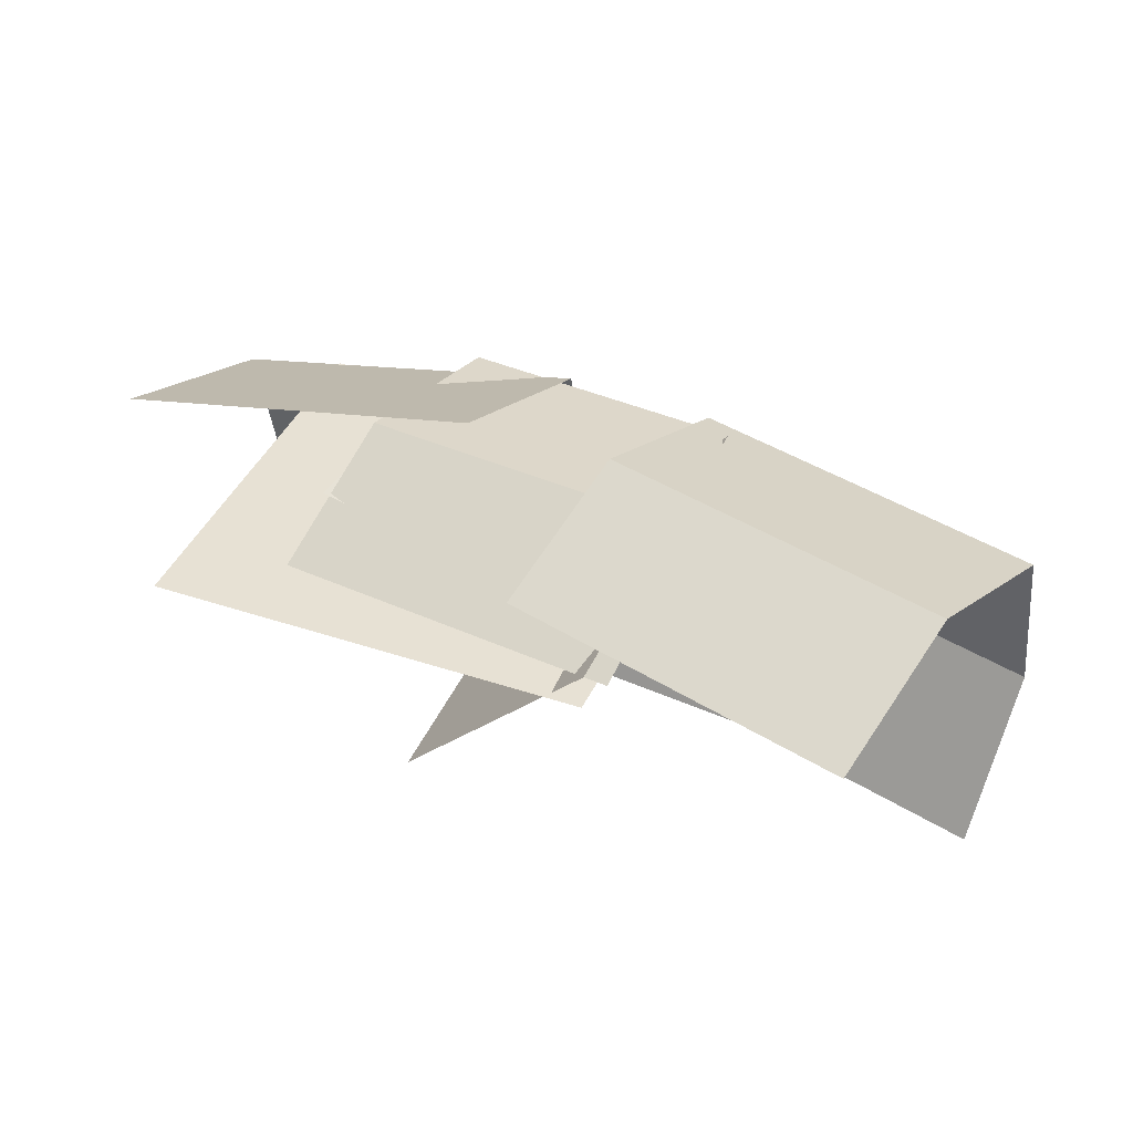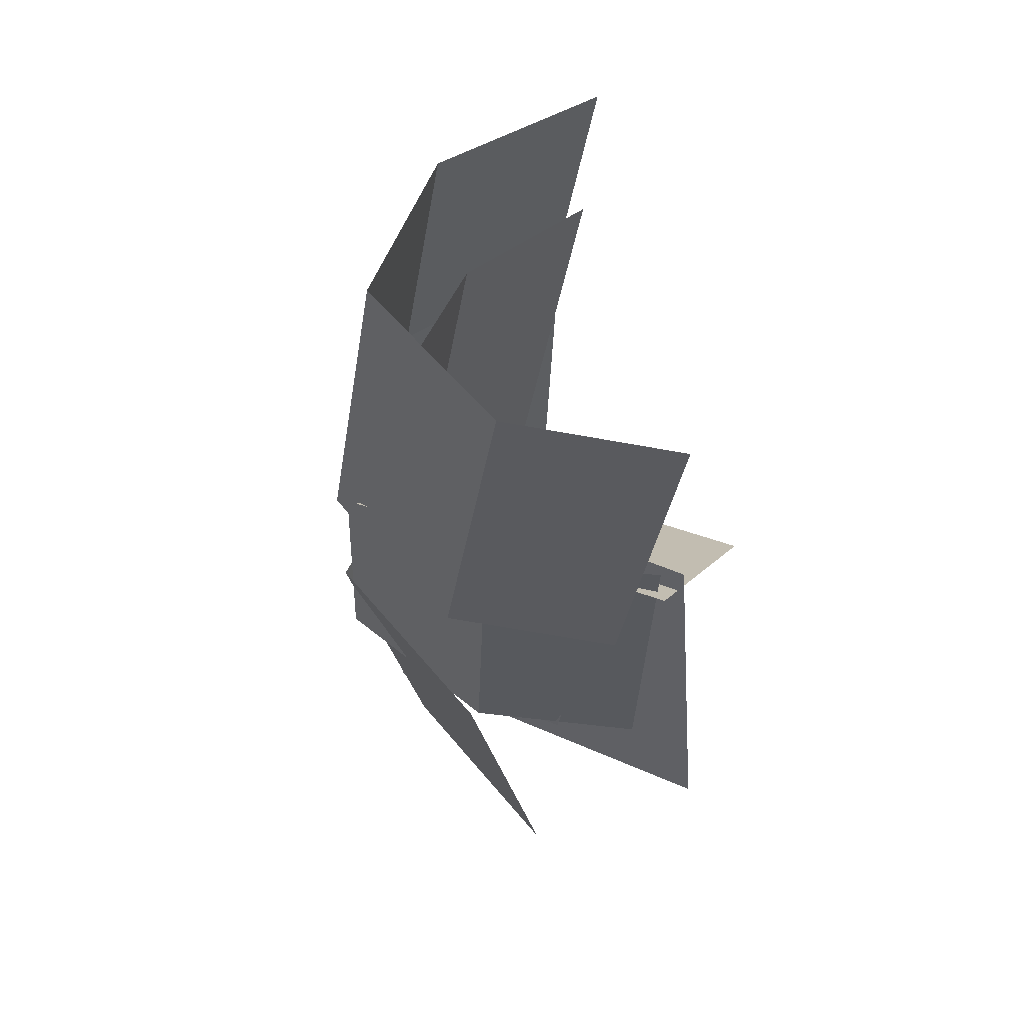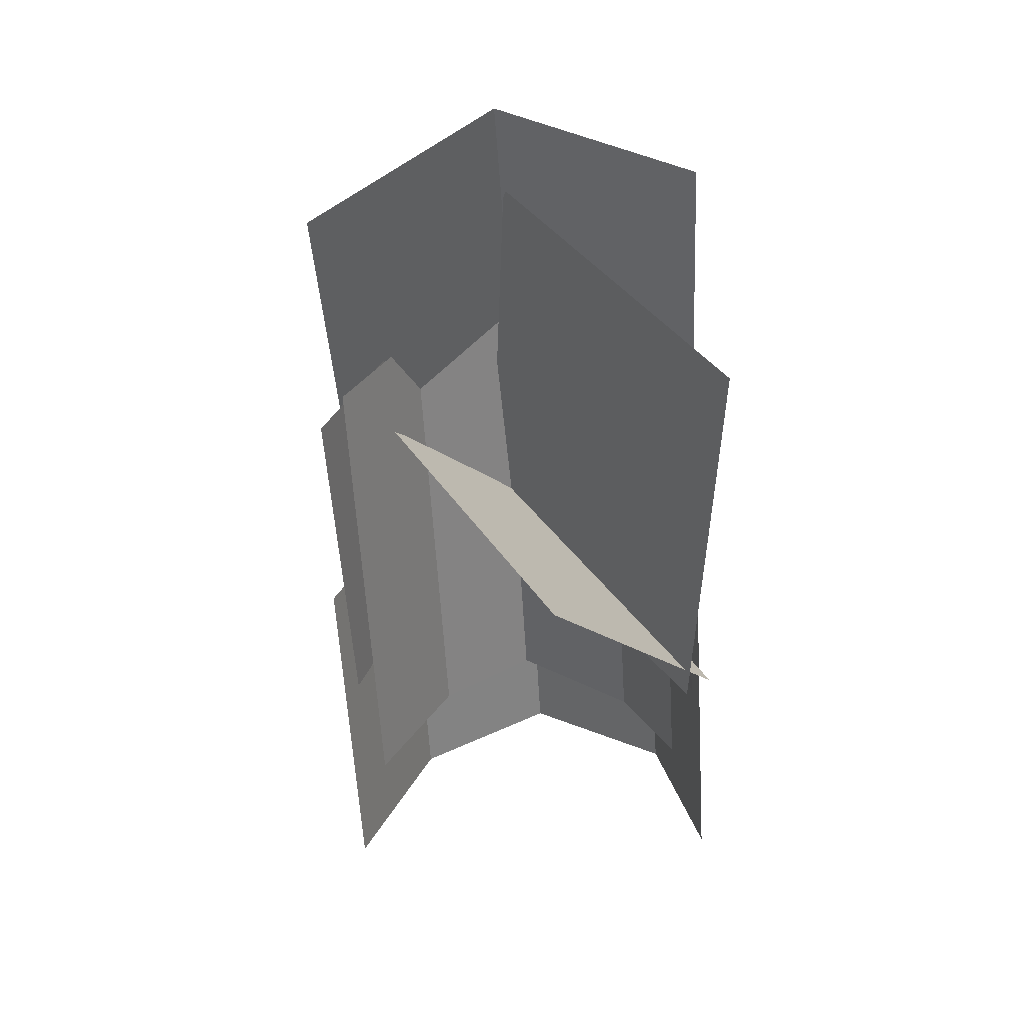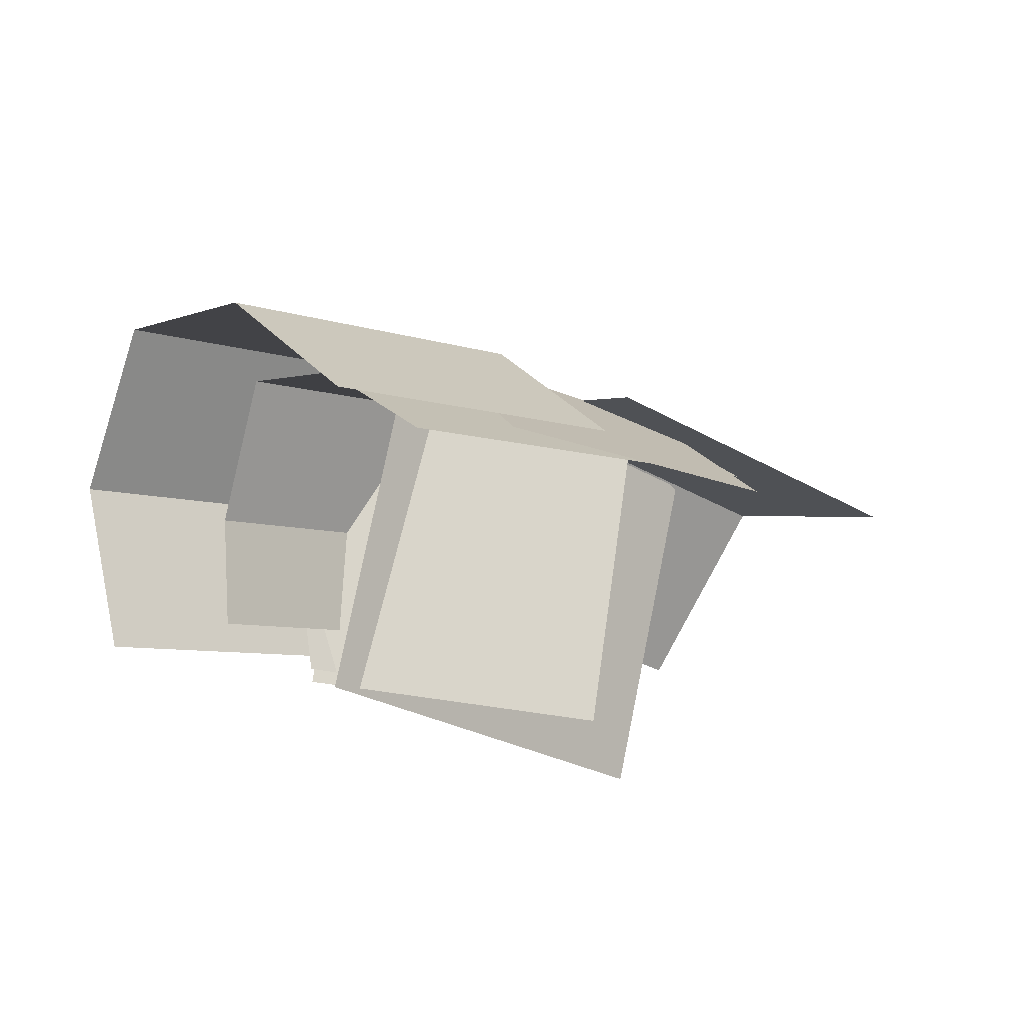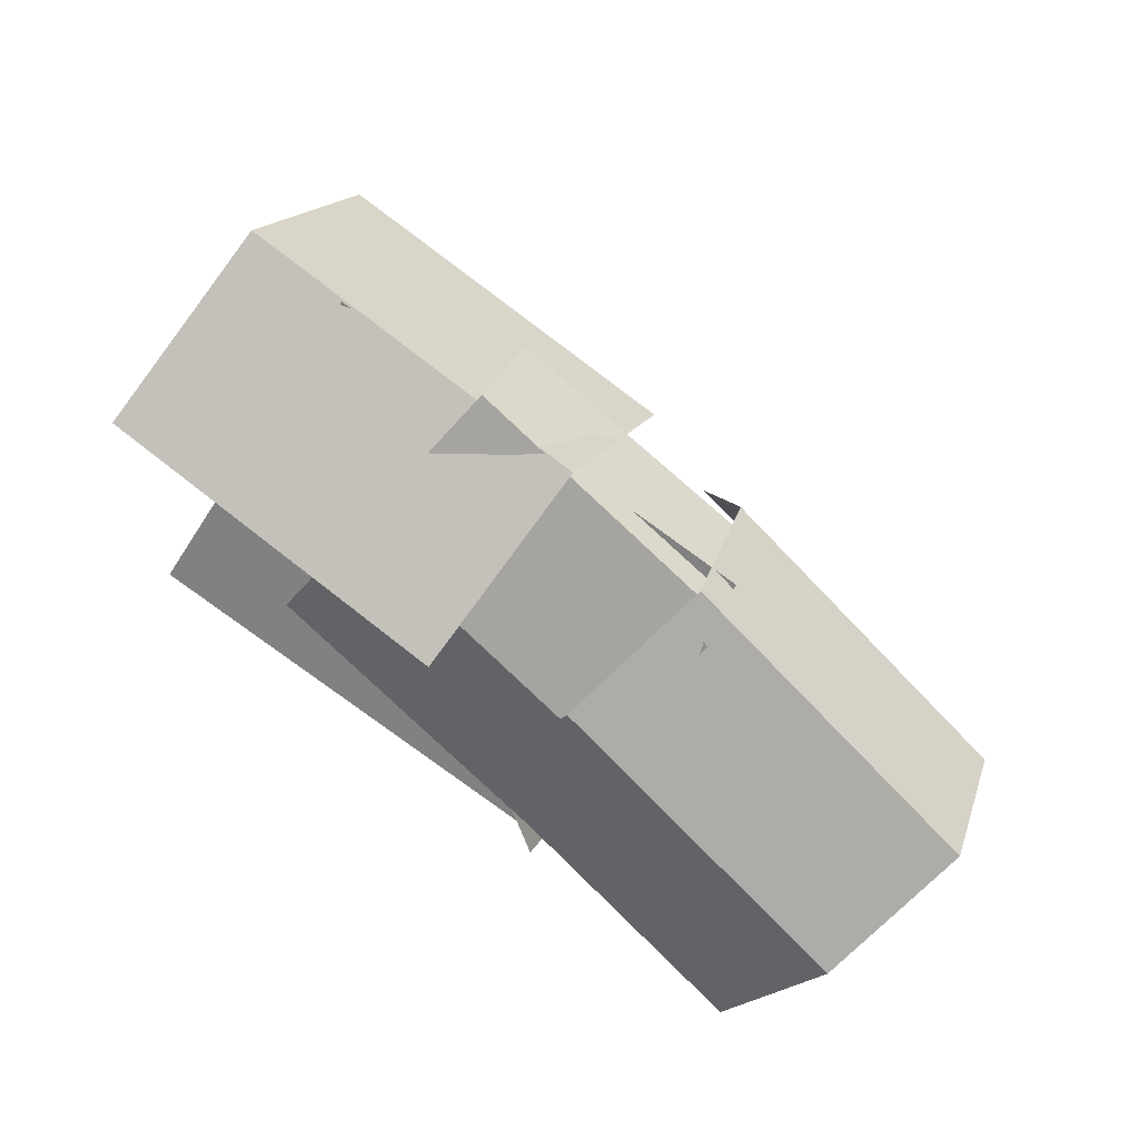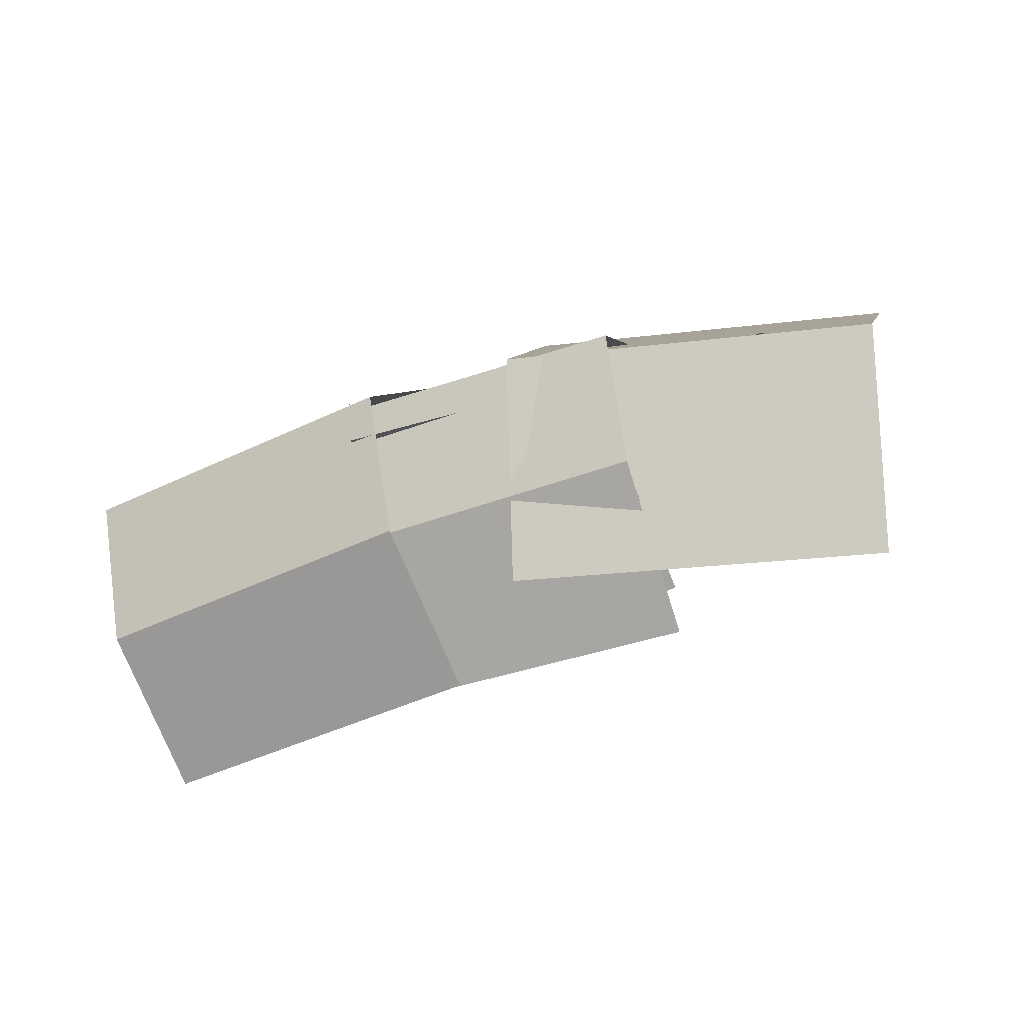
<metadata>
{"format":"obj","ext":"obj","renderer":"f3d","projection":"perspective","resolution":1024,"background":"white","views":[{"elev":-14.0,"azim":176.4,"up":"+Y"},{"elev":-54.5,"azim":-65.7,"up":"+Z"},{"elev":-27.7,"azim":66.4,"up":"+Y"},{"elev":-50.9,"azim":-63.9,"up":"+Y"},{"elev":61.1,"azim":-170.5,"up":"+Y"},{"elev":35.8,"azim":-19.6,"up":"+Y"}]}
</metadata>
<code>
o cube
v 1.731 1.49 1.125
v 1.731 1.49 1.125
v 2.387 0.3689 0.4831
v 2.387 0.3689 0.4831
v 0.1544 0.9245 0.5012
v 0.1544 0.9245 0.5012
v 0.8104 -0.1967 -0.1407
v 0.8104 -0.1967 -0.1407
f 4 7 5 2
f 8 3 1 6
o cube
v 1.42 -0.2478 0.7684
v 1.42 -0.2478 0.7684
v 0.811 -0.1108 -0.2562
v 0.811 -0.1108 -0.2562
v 0.8363 0.7881 1.254
v 0.8363 0.7881 1.254
v 0.2274 0.9252 0.2292
v 0.2274 0.9252 0.2292
f 12 15 13 10
f 16 11 9 14
o plane
v 0.3532 0.1819 1.328
v 1.074 0.1941 -0.07085
v -0.7414 -0.5306 0.7582
v -0.02114 -0.5184 -0.6407
v -0.3957 0.0337 -0.6115
v 0.6989 0.7462 -0.04164
v -0.8155 0.3355 -0.1823
v 0.2791 1.048 0.3876
v -0.9086 0.03668 0.3701
v 0.186 0.7492 0.94
f 25 26 17 19
f 22 21 20 18
f 20 21 22 18
f 24 23 21 22
f 21 23 24 22
f 26 25 23 24
f 23 25 26 24
f 17 26 25 19
o plane
v 1.172 0.5164 1.684
v 1.884 0.4361 0.3918
v 0.01327 -0.05184 1.081
v 0.7253 -0.1321 -0.2116
v 0.4152 0.4525 -0.1664
v 1.569 1.021 0.4468
v 0.0001187 0.8652 0.2423
v 1.159 1.433 0.8458
v -0.1047 0.5488 0.7417
v 1.083 1.117 1.29
f 35 36 27 29
f 32 31 30 28
f 30 31 32 28
f 34 33 31 32
f 31 33 34 32
f 36 35 33 34
f 33 35 36 34
f 27 36 35 29
o plane
v 1.182 0.6788 1.602
v 1.759 0.732 0.428
v -0.2957 -0.2832 0.8325
v 0.2807 -0.23 -0.3413
v 0.01868 0.08836 -0.236
v 1.497 1.05 0.5334
v -0.3535 0.3923 0.09891
v 1.124 1.354 0.8683
v -0.4009 0.1593 0.4813
v 1.077 1.121 1.251
f 45 46 37 39
f 42 41 40 38
f 40 41 42 38
f 44 43 41 42
f 41 43 44 42
f 46 45 43 44
f 43 45 46 44
f 37 46 45 39
o plane
v 1.894 0.9642 2.01
v 2.531 1.169 0.6651
v 0.5804 0.6812 1.345
v 1.218 0.8856 -0.0003467
v 0.7947 1.288 0.6635
v 2.108 1.571 1.329
f 51 52 47 49
f 52 51 50 48
f 50 51 52 48
f 47 52 51 49

</code>
